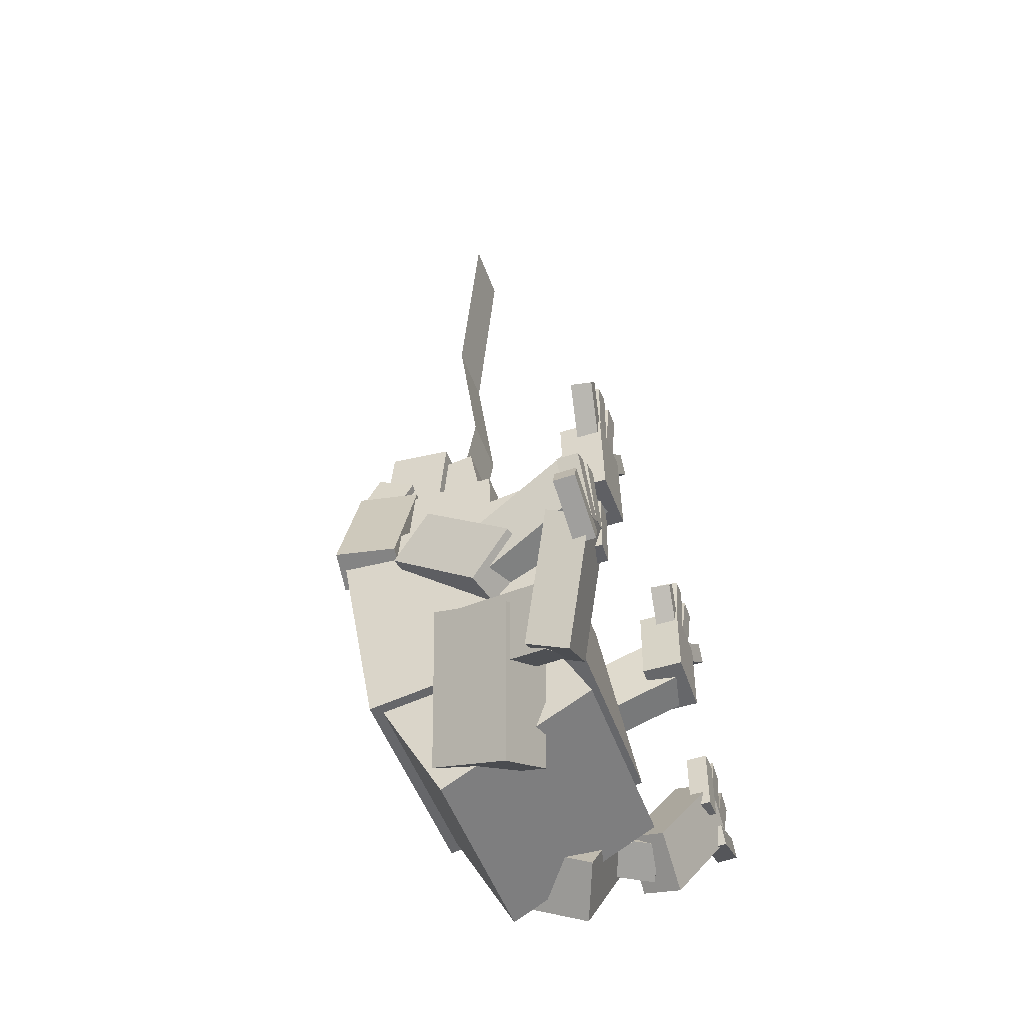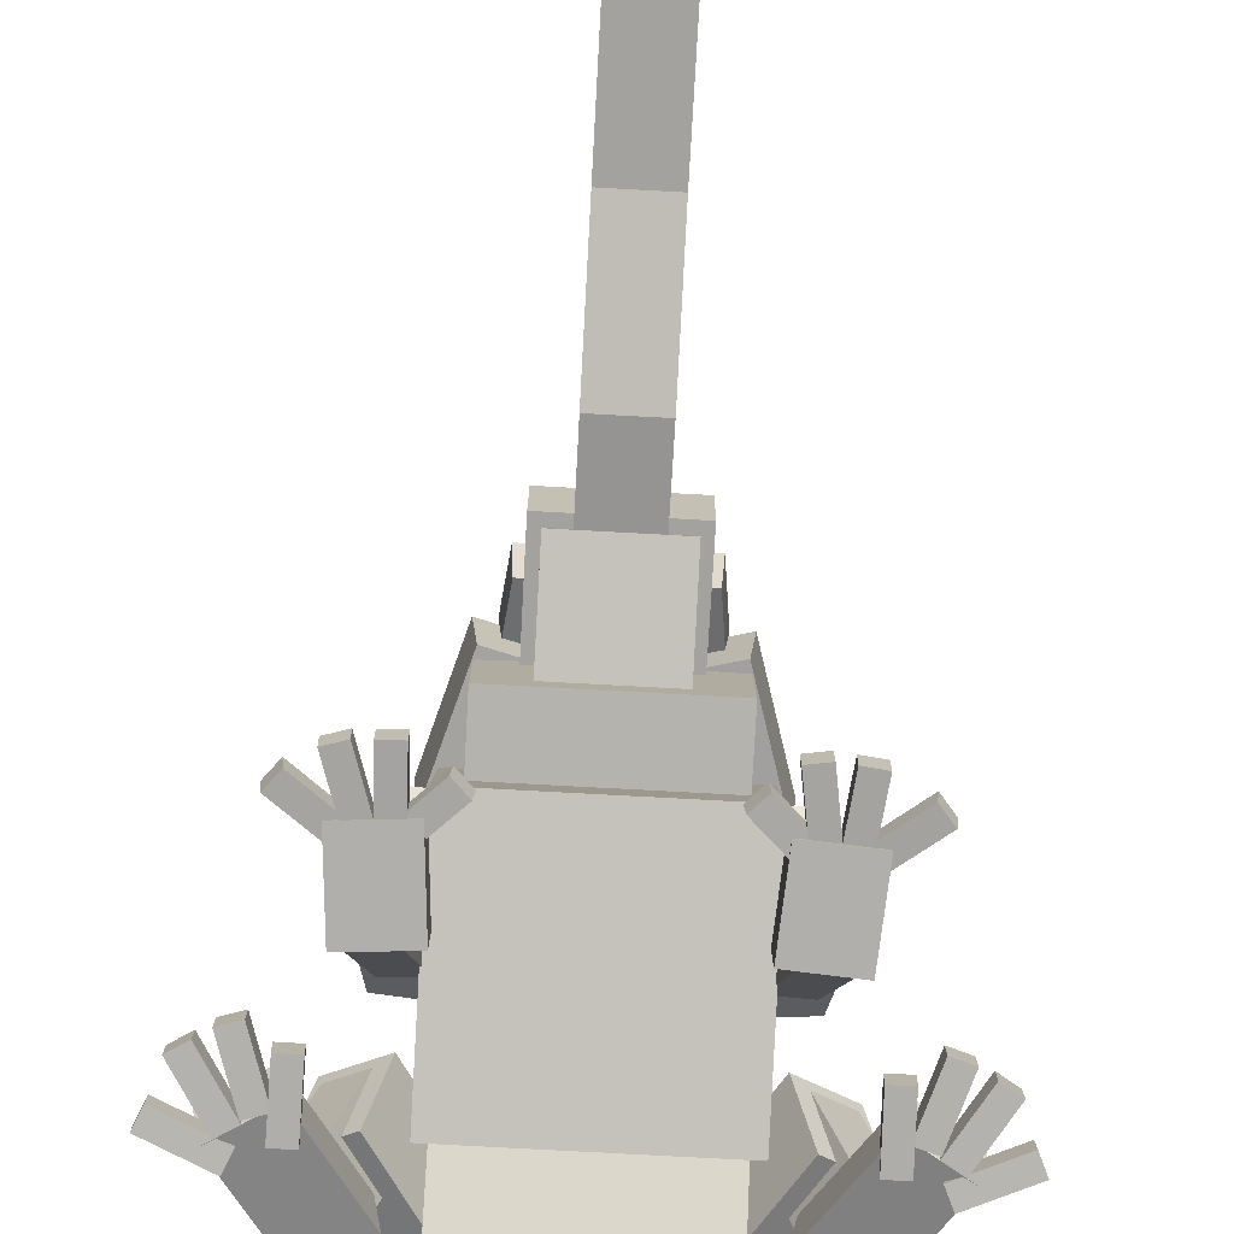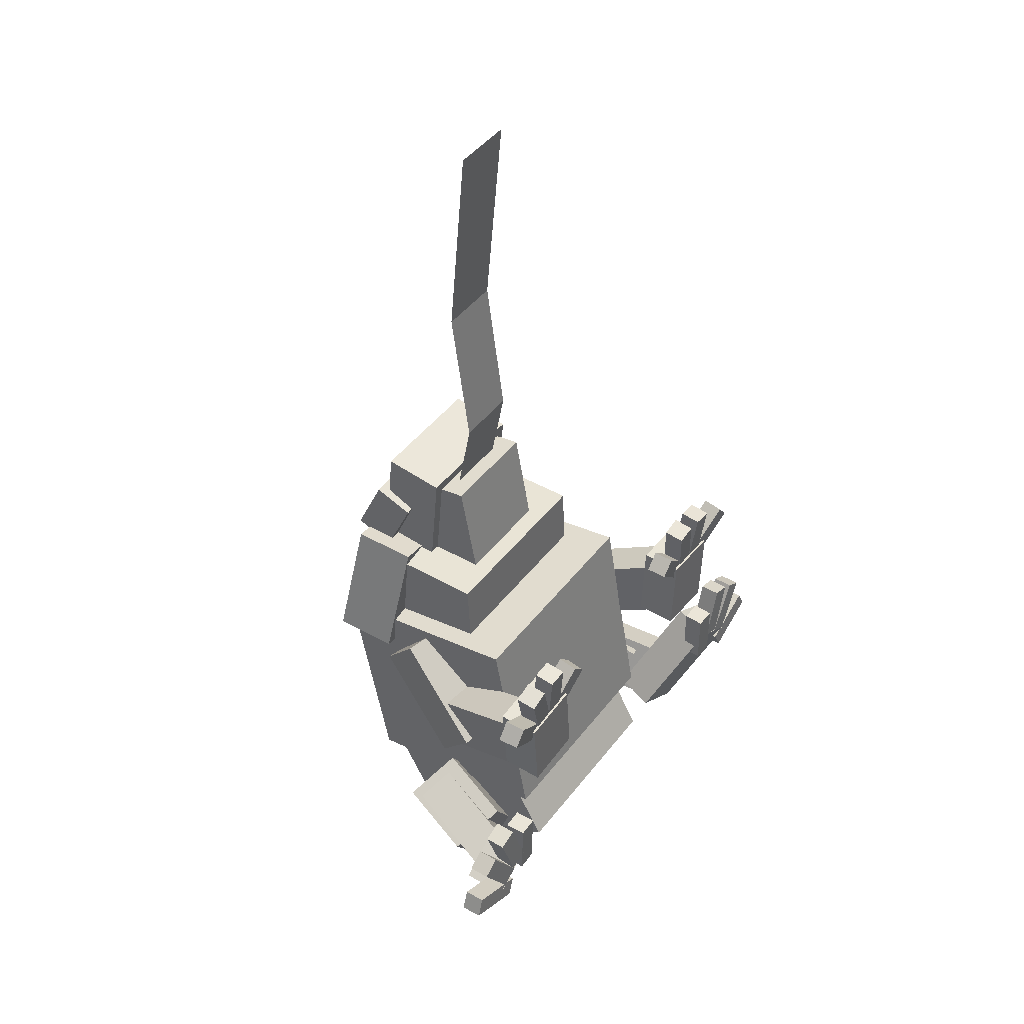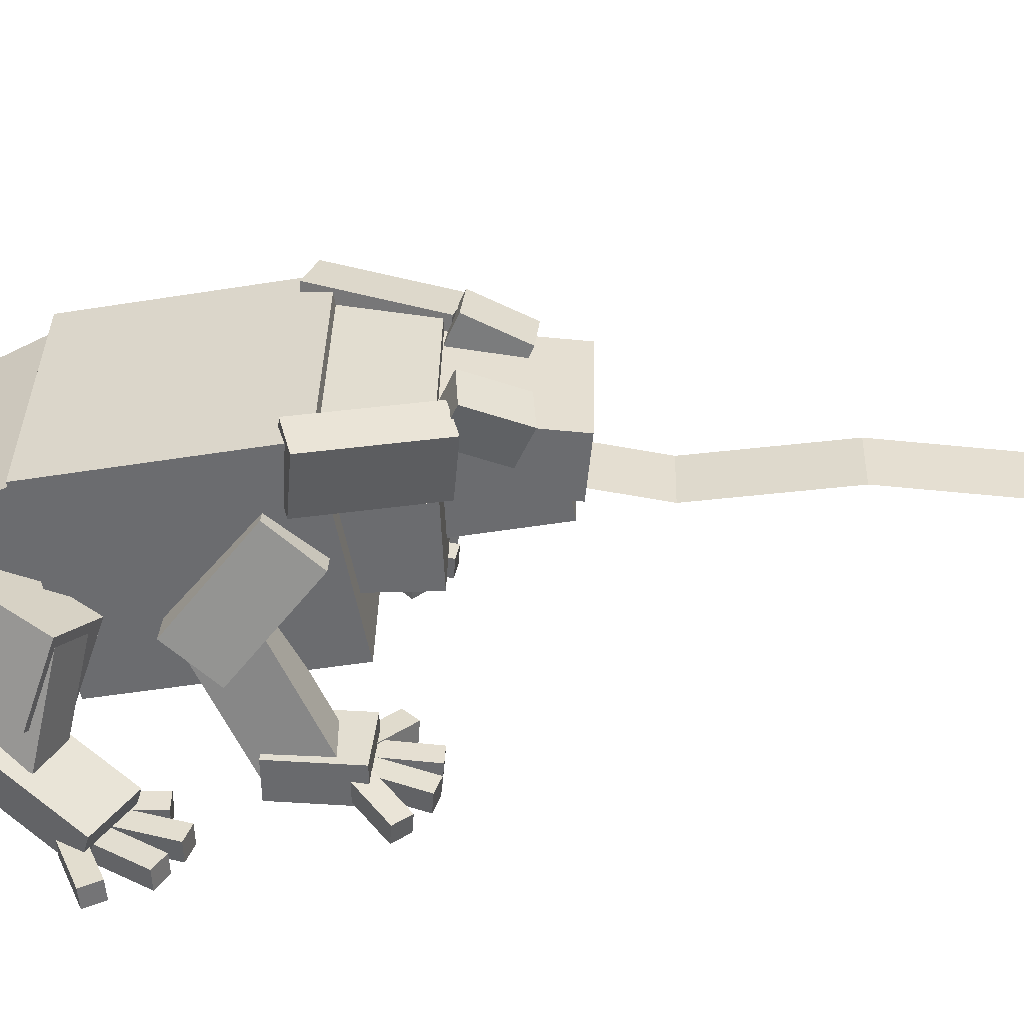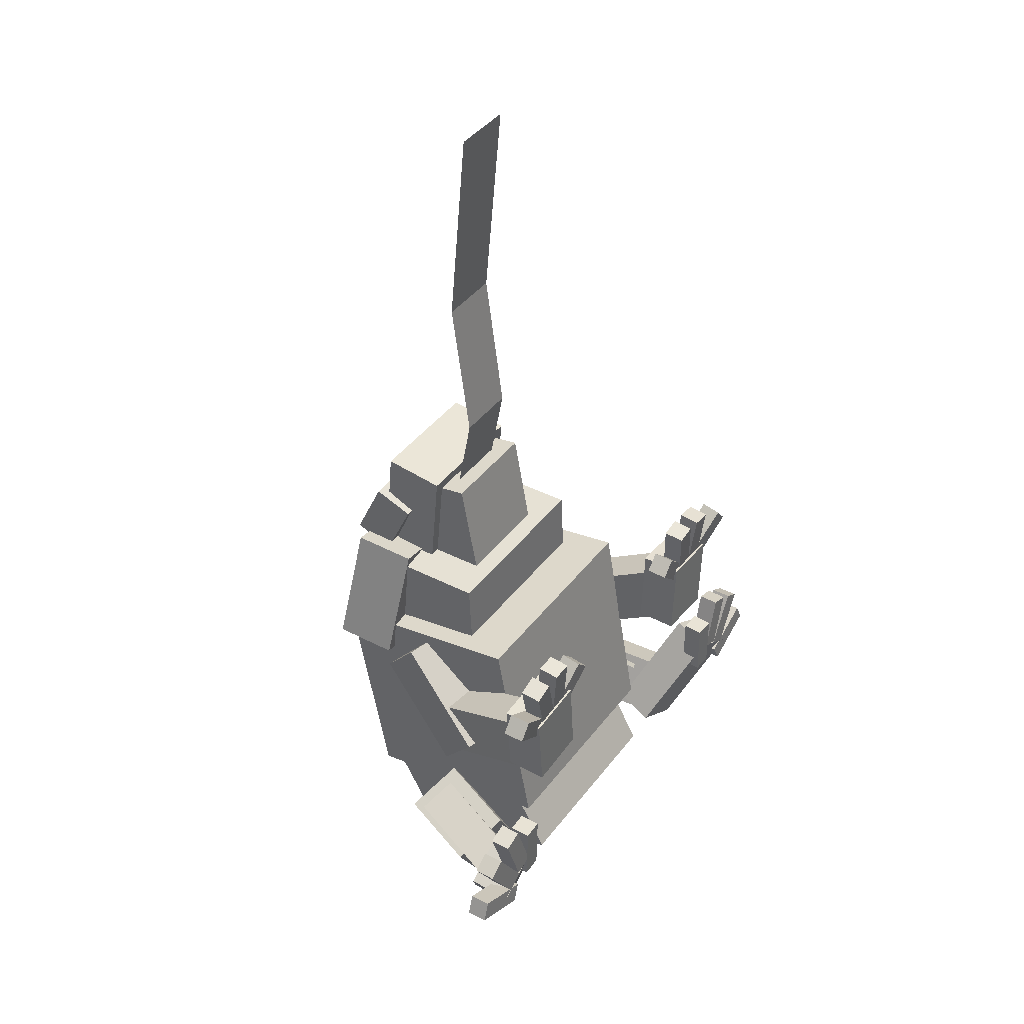
<metadata>
{"format":"obj","ext":"obj","renderer":"f3d","projection":"perspective","resolution":1024,"background":"white","views":[{"elev":-48.2,"azim":-71.2,"up":"+Z"},{"elev":-77.6,"azim":-3.1,"up":"+Y"},{"elev":45.5,"azim":-54.8,"up":"+Z"},{"elev":36.2,"azim":-88.6,"up":"+Y"},{"elev":41.7,"azim":-56.0,"up":"+Z"}]}
</metadata>
<code>
o Body
v -0.3669 0.3082 0.7414
v 0.3893 0.3082 0.7414
v 0.3893 0.9844 0.617
v -0.3669 0.9844 0.617
v 0.3893 0.1713 -0.002326
v -0.3669 0.1713 -0.002325
v -0.3669 0.8475 -0.1268
v 0.3893 0.8475 -0.1268
v -0.3325 0.3605 0.1935
v 0.355 0.3605 0.1935
v 0.355 0.843 -0.07053
v -0.3325 0.843 -0.07053
v 0.355 0.1295 -0.2287
v -0.3325 0.1295 -0.2287
v -0.3325 0.612 -0.4927
v 0.355 0.612 -0.4927
f 1 2 3 4
f 5 6 7 8
f 4 3 8 7
f 6 5 2 1
f 6 1 4 7
f 2 5 8 3
f 9 10 11 12
f 13 14 15 16
f 12 11 16 15
f 14 13 10 9
f 14 9 12 15
f 10 13 16 11
o LegLeftFront
v 0.4053 0.3077 0.3833
v 0.5391 0.3393 0.3839
v 0.4648 0.6493 0.6457
v 0.331 0.6176 0.6452
v 0.5096 0.4669 0.2245
v 0.3758 0.4353 0.224
v 0.3015 0.7452 0.4858
v 0.4353 0.7768 0.4864
v 0.4285 0.0112 0.4854
v 0.564 0.03328 0.478
v 0.5586 0.1279 0.6612
v 0.4231 0.1059 0.6686
v 0.4835 0.4538 0.2583
v 0.348 0.4317 0.2657
v 0.3426 0.5264 0.4489
v 0.4781 0.5485 0.4415
v 0.3825 -2.3e-05 0.7541
v 0.5882 -0.000428 0.7395
v 0.5884 0.1371 0.7376
v 0.3826 0.1375 0.7523
v 0.5687 -0.004046 0.4652
v 0.363 -0.003642 0.4798
v 0.3631 0.1338 0.478
v 0.5689 0.1334 0.4634
v 0.6689 -0.01059 0.8491
v 0.7121 -0.01135 0.7956
v 0.7195 0.05683 0.8006
v 0.6762 0.05758 0.854
v 0.5533 0.01521 0.6667
v 0.51 0.01596 0.7202
v 0.5174 0.08413 0.7252
v 0.5606 0.08338 0.6717
v 0.505 -0.006629 0.9153
v 0.5733 -0.006805 0.9073
v 0.5741 0.06173 0.9126
v 0.5058 0.06191 0.9206
v 0.5495 0.009275 0.7031
v 0.4812 0.009451 0.7111
v 0.482 0.07799 0.7164
v 0.5503 0.07782 0.7084
v 0.3909 -0.006584 0.9099
v 0.4588 -0.006512 0.9207
v 0.4579 0.06203 0.9259
v 0.39 0.06196 0.9152
v 0.4909 0.009527 0.7175
v 0.423 0.009455 0.7068
v 0.4221 0.078 0.7121
v 0.49 0.07807 0.7228
v 0.2874 -0.001689 0.7994
v 0.3356 -0.001089 0.8484
v 0.3312 0.06743 0.8519
v 0.283 0.06683 0.8029
v 0.4821 0.01562 0.7042
v 0.4339 0.01501 0.6552
v 0.4295 0.08353 0.6587
v 0.4777 0.08414 0.7077
f 17 18 19 20
f 21 22 23 24
f 20 19 24 23
f 22 21 18 17
f 22 17 20 23
f 18 21 24 19
f 25 26 27 28
f 29 30 31 32
f 28 27 32 31
f 30 29 26 25
f 30 25 28 31
f 26 29 32 27
f 33 34 35 36
f 37 38 39 40
f 36 35 40 39
f 38 37 34 33
f 38 33 36 39
f 34 37 40 35
f 41 42 43 44
f 45 46 47 48
f 44 43 48 47
f 46 45 42 41
f 46 41 44 47
f 42 45 48 43
f 49 50 51 52
f 53 54 55 56
f 52 51 56 55
f 54 53 50 49
f 54 49 52 55
f 50 53 56 51
f 57 58 59 60
f 61 62 63 64
f 60 59 64 63
f 62 61 58 57
f 62 57 60 63
f 58 61 64 59
f 65 66 67 68
f 69 70 71 72
f 68 67 72 71
f 70 69 66 65
f 70 65 68 71
f 66 69 72 67
o LegRightFront
v -0.5167 0.3393 0.3839
v -0.3828 0.3077 0.3833
v -0.3086 0.6176 0.6452
v -0.4424 0.6493 0.6457
v -0.3534 0.4353 0.224
v -0.4872 0.4669 0.2245
v -0.4129 0.7768 0.4864
v -0.2791 0.7452 0.4858
v -0.5416 0.03328 0.478
v -0.4061 0.0112 0.4854
v -0.4007 0.1059 0.6686
v -0.5362 0.1279 0.6612
v -0.3256 0.4317 0.2657
v -0.4611 0.4538 0.2583
v -0.4556 0.5485 0.4415
v -0.3201 0.5264 0.4489
v -0.5658 -0.000428 0.7395
v -0.3601 -2.3e-05 0.7541
v -0.3602 0.1375 0.7523
v -0.5659 0.1371 0.7376
v -0.3406 -0.003642 0.4798
v -0.5463 -0.004046 0.4652
v -0.5464 0.1334 0.4634
v -0.3407 0.1338 0.478
v -0.6897 -0.01135 0.7956
v -0.6464 -0.01059 0.8491
v -0.6538 0.05758 0.854
v -0.697 0.05683 0.8006
v -0.4876 0.01596 0.7202
v -0.5308 0.01521 0.6667
v -0.5382 0.08338 0.6717
v -0.4949 0.08413 0.7252
v -0.4673 -0.0066 0.9164
v -0.3985 -0.006506 0.9182
v -0.3988 0.06204 0.9235
v -0.4675 0.06194 0.9218
v -0.3933 0.009538 0.7126
v -0.4621 0.009445 0.7109
v -0.4623 0.07799 0.7162
v -0.3936 0.07808 0.718
v -0.5795 -0.007 0.8949
v -0.5138 -0.006665 0.9151
v -0.5157 0.06187 0.9202
v -0.5814 0.06154 0.9
v -0.4534 0.009557 0.7186
v -0.5191 0.009222 0.6984
v -0.521 0.07776 0.7035
v -0.4553 0.07809 0.7237
v -0.3131 -0.001089 0.8484
v -0.2649 -0.001689 0.7994
v -0.2606 0.06683 0.8029
v -0.3087 0.06743 0.8519
v -0.4115 0.01501 0.6552
v -0.4597 0.01562 0.7042
v -0.4553 0.08414 0.7077
v -0.4071 0.08353 0.6587
f 73 74 75 76
f 77 78 79 80
f 76 75 80 79
f 78 77 74 73
f 78 73 76 79
f 74 77 80 75
f 81 82 83 84
f 85 86 87 88
f 84 83 88 87
f 86 85 82 81
f 86 81 84 87
f 82 85 88 83
f 89 90 91 92
f 93 94 95 96
f 92 91 96 95
f 94 93 90 89
f 94 89 92 95
f 90 93 96 91
f 97 98 99 100
f 101 102 103 104
f 100 99 104 103
f 102 101 98 97
f 102 97 100 103
f 98 101 104 99
f 105 106 107 108
f 109 110 111 112
f 108 107 112 111
f 110 109 106 105
f 110 105 108 111
f 106 109 112 107
f 113 114 115 116
f 117 118 119 120
f 116 115 120 119
f 118 117 114 113
f 118 113 116 119
f 114 117 120 115
f 121 122 123 124
f 125 126 127 128
f 124 123 128 127
f 126 125 122 121
f 126 121 124 127
f 122 125 128 123
o LegRightBack
v -0.5926 0.5511 -0.005349
v -0.4209 0.4818 0.08559
v -0.1726 0.5682 -0.3175
v -0.3442 0.6374 -0.4084
v -0.4764 0.2275 -0.003128
v -0.6481 0.2968 -0.09406
v -0.3998 0.3831 -0.4971
v -0.2281 0.3139 -0.4062
v -0.5823 0.5124 -0.007345
v -0.4679 0.4662 0.05328
v -0.3681 0.4769 -0.1269
v -0.4826 0.523 -0.1875
v -0.5608 0.1429 -0.01736
v -0.6753 0.189 -0.07798
v -0.5755 0.1997 -0.2582
v -0.4611 0.1536 -0.1976
v -0.6189 0.249 -0.261
v -0.443 0.2531 -0.1534
v -0.4174 0.1231 -0.1903
v -0.5933 0.1191 -0.298
v -0.6443 0.1185 0.1806
v -0.8202 0.1144 0.07292
v -0.7946 -0.01551 0.03597
v -0.6187 -0.01148 0.1436
v -0.7462 0.04951 -0.02781
v -0.7184 0.05394 0.03489
v -0.7178 -0.01466 0.03948
v -0.7457 -0.01908 -0.02321
v -0.9069 0.058 0.1184
v -0.9348 0.05358 0.05568
v -0.9342 -0.01502 0.06028
v -0.9064 -0.01059 0.123
v -0.7653 0.05386 0.05135
v -0.7067 0.0552 0.08723
v -0.7067 -0.0135 0.08979
v -0.7653 -0.01484 0.05391
v -0.8144 0.06175 0.263
v -0.873 0.06041 0.2271
v -0.873 -0.008297 0.2297
v -0.8144 -0.006953 0.2656
v -0.7102 0.0556 0.09561
v -0.6446 0.0562 0.1162
v -0.6446 -0.01252 0.118
v -0.7101 -0.01313 0.09742
v -0.7065 0.06132 0.3129
v -0.7721 0.06071 0.2923
v -0.772 -0.008012 0.2941
v -0.7064 -0.007405 0.3147
v -0.6582 0.05604 0.04152
v -0.5896 0.05878 0.03991
v -0.5868 -0.009917 0.03971
v -0.6555 -0.01265 0.04133
v -0.5847 0.05838 0.2461
v -0.6534 0.05565 0.2477
v -0.6506 -0.01305 0.2475
v -0.582 -0.01031 0.2459
f 129 130 131 132
f 133 134 135 136
f 132 131 136 135
f 134 133 130 129
f 134 129 132 135
f 130 133 136 131
f 137 138 139 140
f 141 142 143 144
f 140 139 144 143
f 142 141 138 137
f 142 137 140 143
f 138 141 144 139
f 145 146 147 148
f 149 150 151 152
f 148 147 152 151
f 150 149 146 145
f 150 145 148 151
f 146 149 152 147
f 153 154 155 156
f 157 158 159 160
f 156 155 160 159
f 158 157 154 153
f 158 153 156 159
f 154 157 160 155
f 161 162 163 164
f 165 166 167 168
f 164 163 168 167
f 166 165 162 161
f 166 161 164 167
f 162 165 168 163
f 169 170 171 172
f 173 174 175 176
f 172 171 176 175
f 174 173 170 169
f 174 169 172 175
f 170 173 176 171
f 177 178 179 180
f 181 182 183 184
f 180 179 184 183
f 182 181 178 177
f 182 177 180 183
f 178 181 184 179
o LegLeftBack
v 0.4433 0.4818 0.08559
v 0.615 0.5511 -0.005349
v 0.3667 0.6374 -0.4084
v 0.195 0.5682 -0.3175
v 0.6706 0.2968 -0.09407
v 0.4989 0.2275 -0.003128
v 0.2506 0.3139 -0.4062
v 0.4222 0.3831 -0.4971
v 0.4903 0.4662 0.05328
v 0.6048 0.5124 -0.007345
v 0.505 0.523 -0.1875
v 0.3906 0.4769 -0.1269
v 0.6977 0.189 -0.07798
v 0.5833 0.1429 -0.01736
v 0.4835 0.1536 -0.1976
v 0.598 0.1997 -0.2582
v 0.4655 0.2531 -0.1534
v 0.6413 0.249 -0.261
v 0.6158 0.1191 -0.298
v 0.4399 0.1231 -0.1903
v 0.8426 0.1144 0.07292
v 0.6668 0.1185 0.1806
v 0.6412 -0.01148 0.1436
v 0.8171 -0.01551 0.03596
v 0.7408 0.05394 0.03489
v 0.7687 0.04951 -0.02781
v 0.7681 -0.01908 -0.02321
v 0.7403 -0.01466 0.03948
v 0.9572 0.05358 0.05568
v 0.9294 0.058 0.1184
v 0.9288 -0.01059 0.123
v 0.9567 -0.01502 0.06028
v 0.7291 0.0552 0.08723
v 0.7877 0.05386 0.05135
v 0.7877 -0.01484 0.05391
v 0.7291 -0.0135 0.08979
v 0.8955 0.06041 0.2271
v 0.8368 0.06175 0.263
v 0.8368 -0.006953 0.2656
v 0.8955 -0.008297 0.2297
v 0.6671 0.0562 0.1162
v 0.7327 0.0556 0.09561
v 0.7326 -0.01313 0.09742
v 0.667 -0.01252 0.118
v 0.7945 0.06071 0.2923
v 0.729 0.06132 0.3129
v 0.7289 -0.007405 0.3147
v 0.7945 -0.008012 0.2941
v 0.612 0.05878 0.03991
v 0.6807 0.05604 0.04152
v 0.6779 -0.01265 0.04133
v 0.6093 -0.009917 0.03971
v 0.6758 0.05565 0.2477
v 0.6071 0.05838 0.2461
v 0.6044 -0.01031 0.2459
v 0.6731 -0.01305 0.2475
f 185 186 187 188
f 189 190 191 192
f 188 187 192 191
f 190 189 186 185
f 190 185 188 191
f 186 189 192 187
f 193 194 195 196
f 197 198 199 200
f 196 195 200 199
f 198 197 194 193
f 198 193 196 199
f 194 197 200 195
f 201 202 203 204
f 205 206 207 208
f 204 203 208 207
f 206 205 202 201
f 206 201 204 207
f 202 205 208 203
f 209 210 211 212
f 213 214 215 216
f 212 211 216 215
f 214 213 210 209
f 214 209 212 215
f 210 213 216 211
f 217 218 219 220
f 221 222 223 224
f 220 219 224 223
f 222 221 218 217
f 222 217 220 223
f 218 221 224 219
f 225 226 227 228
f 229 230 231 232
f 228 227 232 231
f 230 229 226 225
f 230 225 228 231
f 226 229 232 227
f 233 234 235 236
f 237 238 239 240
f 236 235 240 239
f 238 237 234 233
f 238 233 236 239
f 234 237 240 235
o Head
v -0.2982 0.4828 0.9244
v 0.3206 0.4828 0.9244
v 0.3206 0.9636 0.9026
v -0.2982 0.9636 0.9026
v 0.3206 0.4672 0.581
v -0.2982 0.4672 0.581
v -0.2982 0.948 0.5592
v 0.3206 0.948 0.5592
v -0.195 0.6893 1.267
v 0.2175 0.6893 1.267
v 0.2175 0.8947 1.285
v -0.195 0.8947 1.285
v 0.2175 0.7331 0.7873
v -0.195 0.7331 0.7873
v -0.195 0.9385 0.8061
v 0.2175 0.9385 0.8061
v 0.1072 0.8194 1.081
v 0.2436 0.8059 1.092
v 0.2516 0.9318 1.147
v 0.1152 0.9454 1.136
v 0.2672 0.8861 0.9038
v 0.1308 0.8997 0.8925
v 0.1388 1.026 0.9471
v 0.2752 1.012 0.9584
v -0.2211 0.8059 1.092
v -0.08478 0.8194 1.081
v -0.09276 0.9454 1.136
v -0.2291 0.9318 1.147
v -0.1084 0.8997 0.8925
v -0.2448 0.8861 0.9038
v -0.2527 1.012 0.9584
v -0.1164 1.026 0.9471
v 0.1831 0.7738 0.9091
v 0.3143 0.7574 0.9469
v 0.3346 0.9619 0.9647
v 0.2034 0.9782 0.9268
v 0.4311 0.7802 0.552
v 0.3 0.7965 0.5141
v 0.3203 1.001 0.5319
v 0.4515 0.9846 0.5698
v -0.2918 0.7574 0.9469
v -0.1607 0.7738 0.9091
v -0.181 0.9782 0.9268
v -0.3121 0.9619 0.9647
v -0.2775 0.7965 0.5141
v -0.4087 0.7802 0.552
v -0.429 0.9846 0.5698
v -0.2978 1.001 0.5319
f 241 242 243 244
f 245 246 247 248
f 244 243 248 247
f 246 245 242 241
f 246 241 244 247
f 242 245 248 243
f 249 250 251 252
f 253 254 255 256
f 252 251 256 255
f 254 253 250 249
f 254 249 252 255
f 250 253 256 251
f 257 258 259 260
f 261 262 263 264
f 260 259 264 263
f 262 261 258 257
f 262 257 260 263
f 258 261 264 259
f 265 266 267 268
f 269 270 271 272
f 268 267 272 271
f 270 269 266 265
f 270 265 268 271
f 266 269 272 267
f 273 274 275 276
f 277 278 279 280
f 276 275 280 279
f 278 277 274 273
f 278 273 276 279
f 274 277 280 275
f 281 282 283 284
f 285 286 287 288
f 284 283 288 287
f 286 285 282 281
f 286 281 284 287
f 282 285 288 283
o Mouth
v -0.1607 0.605 1.246
v 0.1831 0.605 1.246
v 0.1831 0.8079 1.209
v -0.1607 0.8079 1.209
v 0.1831 0.518 0.7728
v -0.1607 0.518 0.7728
v -0.1607 0.7208 0.7355
v 0.1831 0.7208 0.7355
f 289 290 291 292
f 293 294 295 296
f 292 291 296 295
f 294 293 290 289
f 294 289 292 295
f 290 293 296 291
o Tongue
v -0.09191 0.6146 1.499
v 0.1143 0.6146 1.499
v 0.1143 0.7268 0.8904
v -0.09191 0.7268 0.8904
v -0.09191 0.68 1.976
v 0.1143 0.68 1.976
v 0.1143 0.6146 1.499
v -0.09191 0.6146 1.499
v -0.09191 0.6173 2.66
v 0.1143 0.6173 2.66
v 0.1143 0.68 1.976
v -0.09191 0.68 1.976
f 300 299 298 297
f 304 303 302 301
f 308 307 306 305

</code>
